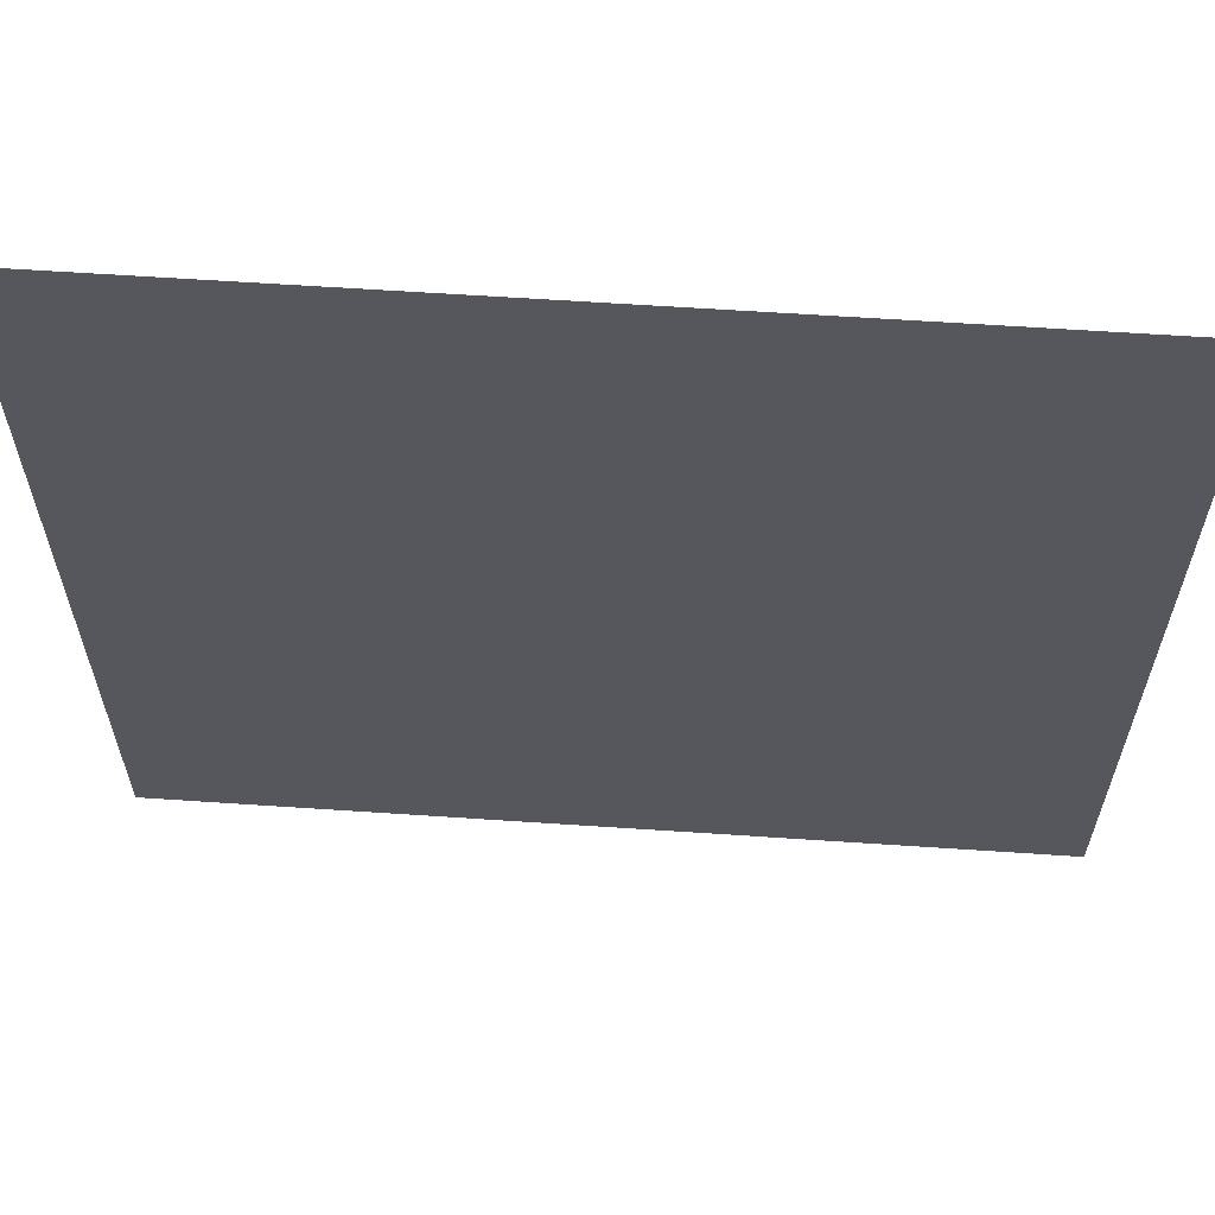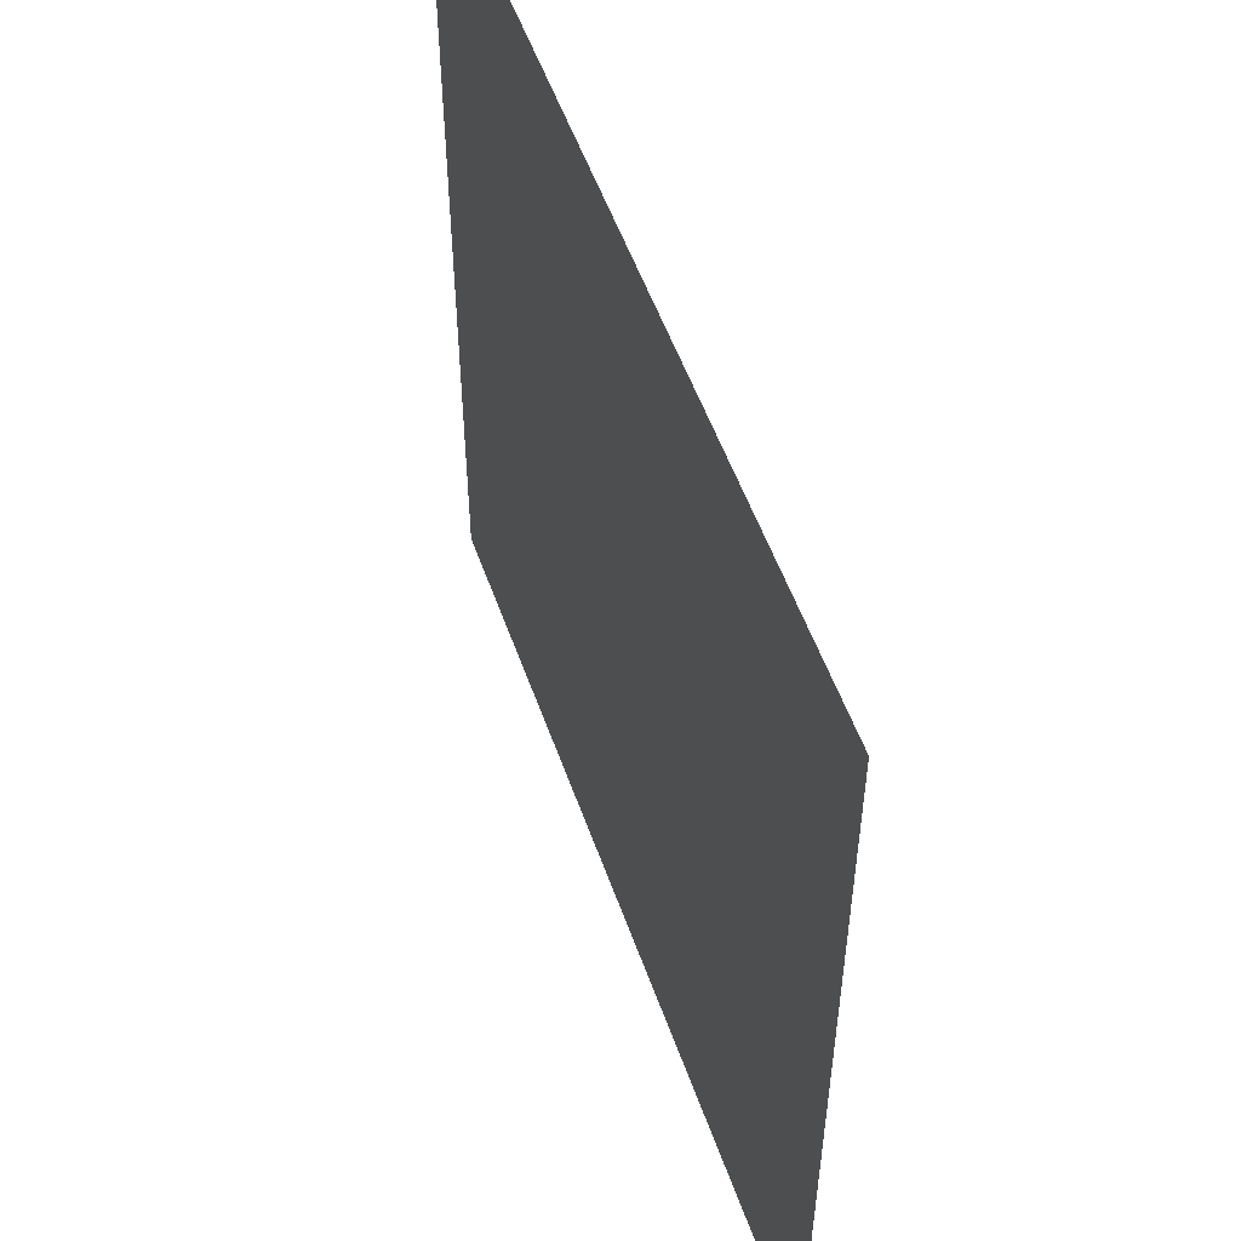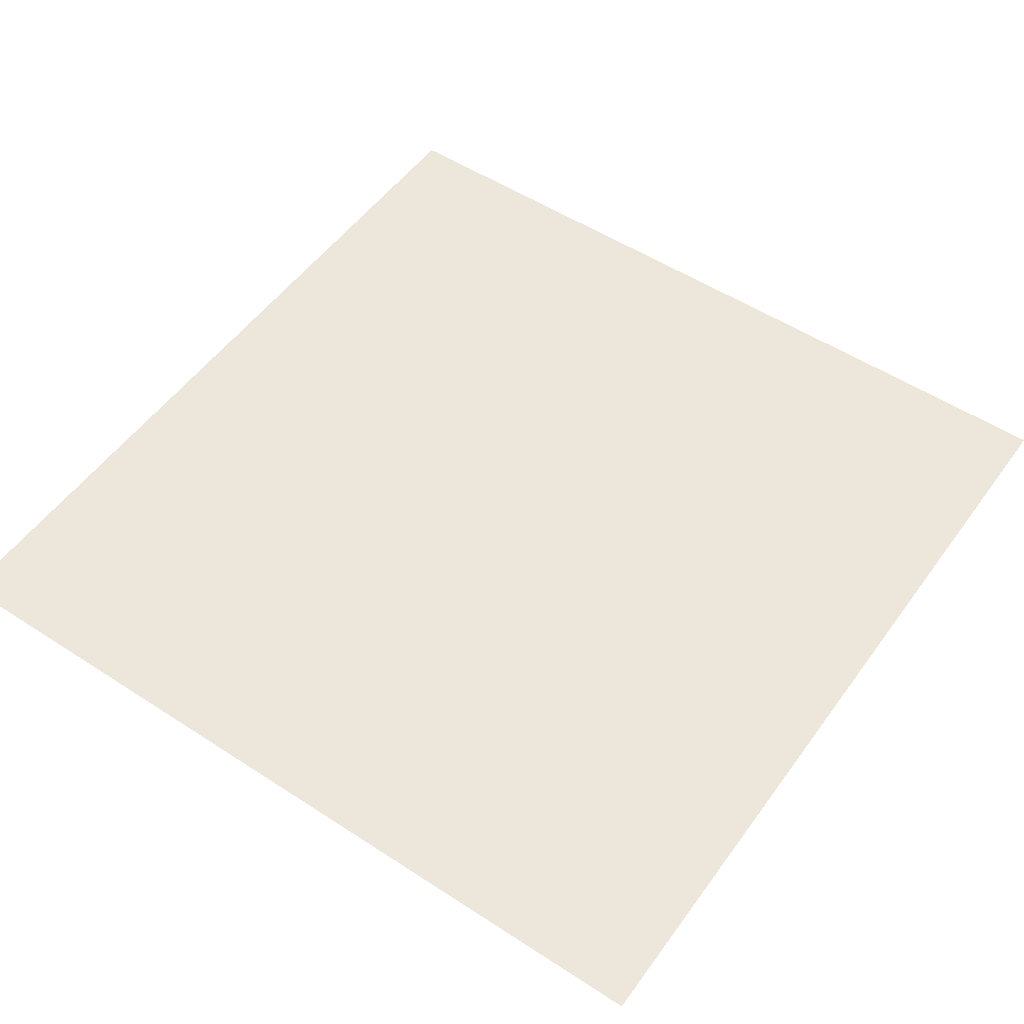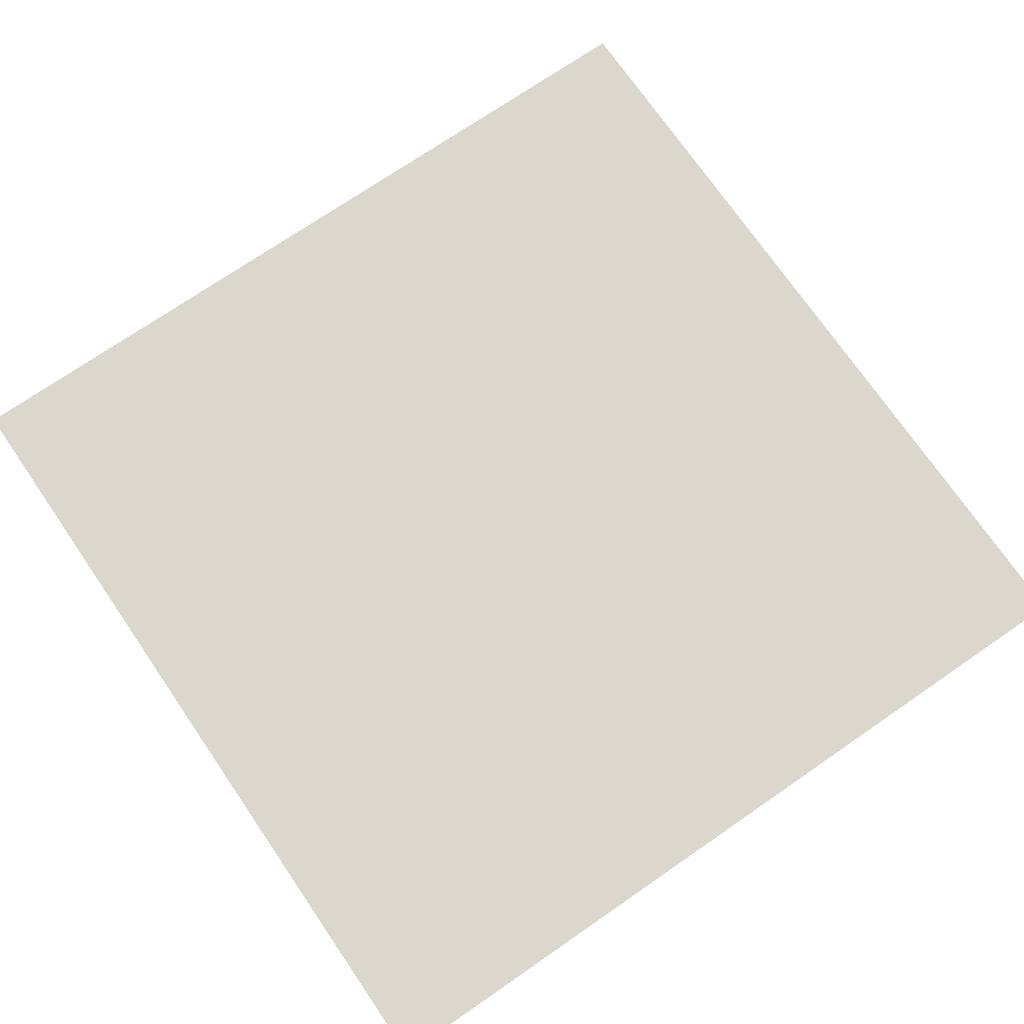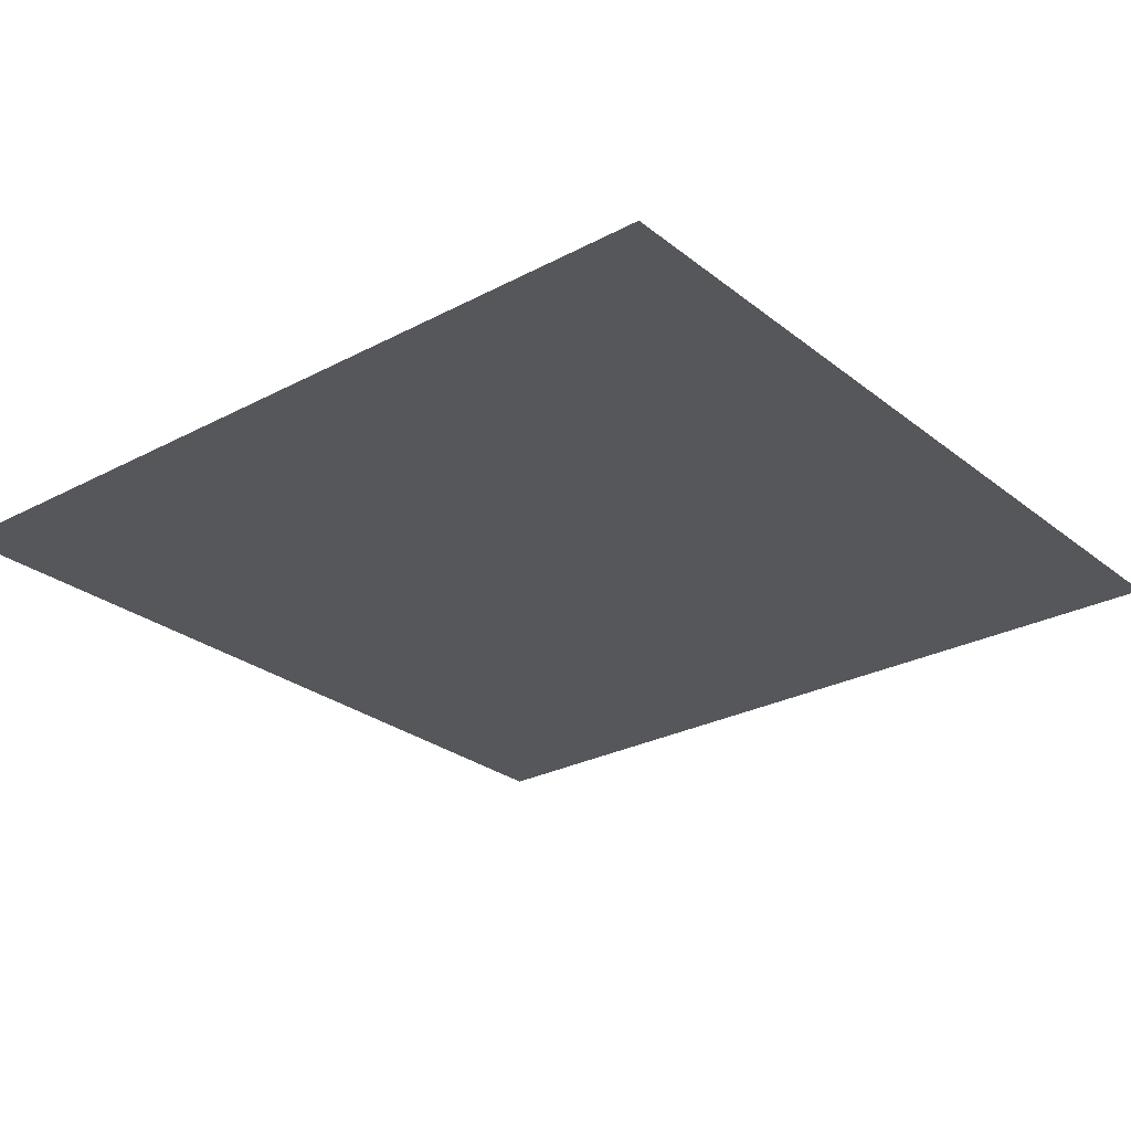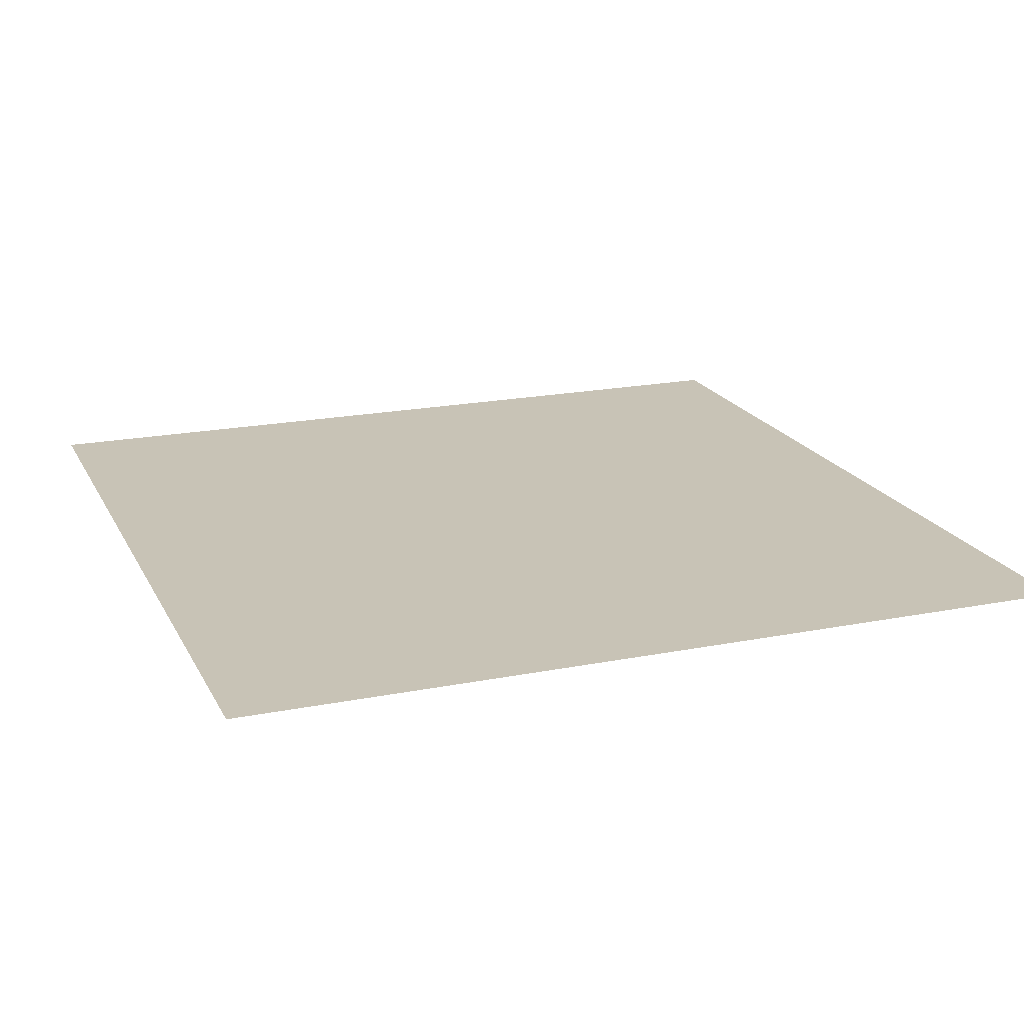
<metadata>
{"format":"obj","ext":"obj","renderer":"f3d","projection":"perspective","resolution":1024,"background":"white","views":[{"elev":62.5,"azim":-176.1,"up":"+Z"},{"elev":54.2,"azim":-109.3,"up":"+Z"},{"elev":52.6,"azim":125.0,"up":"+Y"},{"elev":73.3,"azim":55.5,"up":"+Y"},{"elev":-26.9,"azim":39.5,"up":"+Y"},{"elev":19.4,"azim":-110.4,"up":"+Y"}]}
</metadata>
<code>
o Plane
v 1 0 1
v -1 0 1
v 1 0 -1
v -1 0 -1
f 2 1 3
f 4 2 3

</code>
